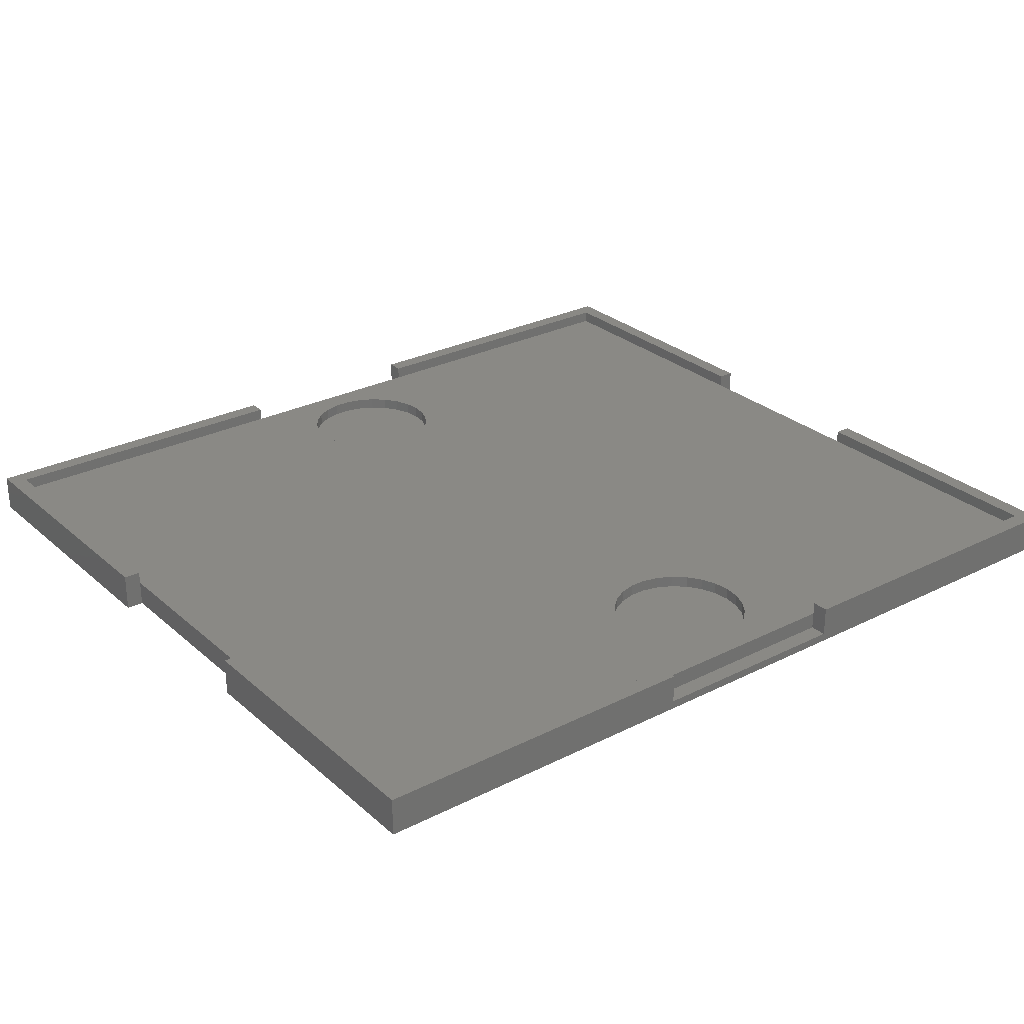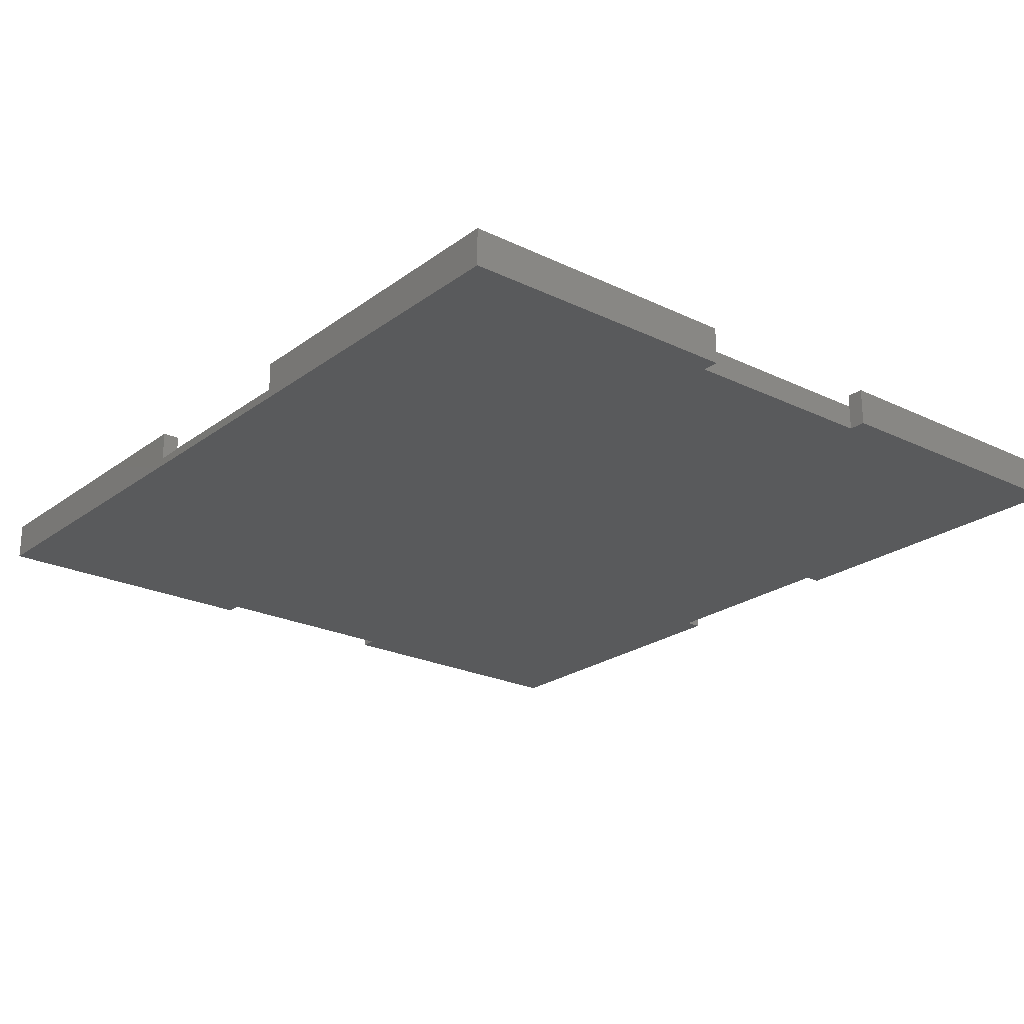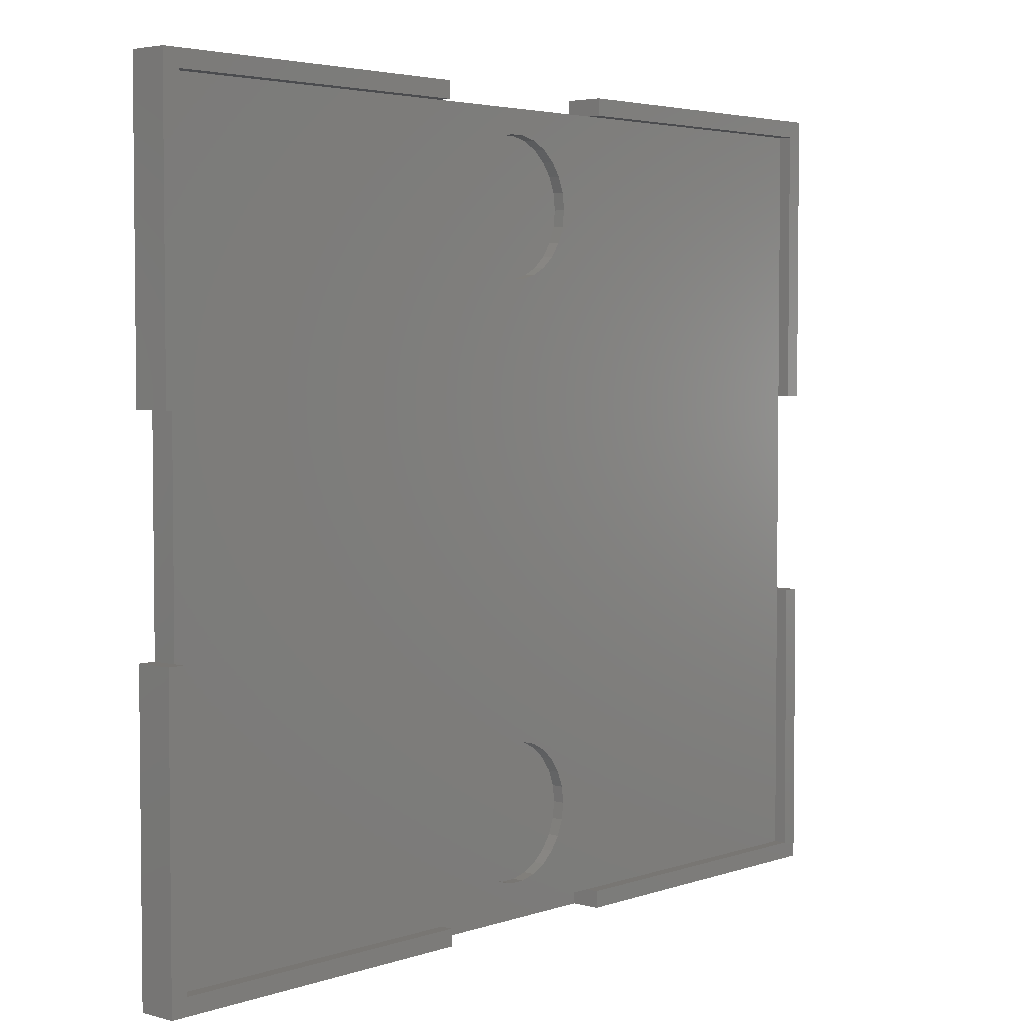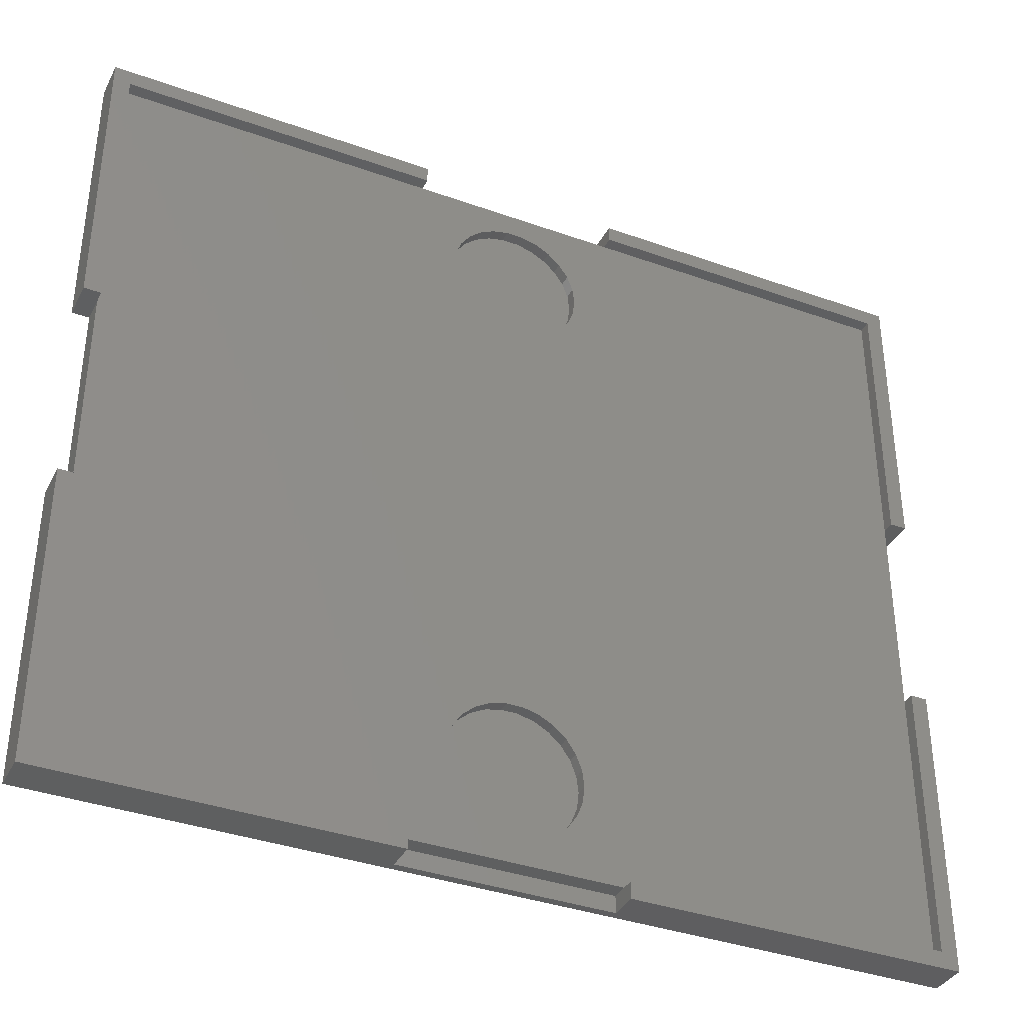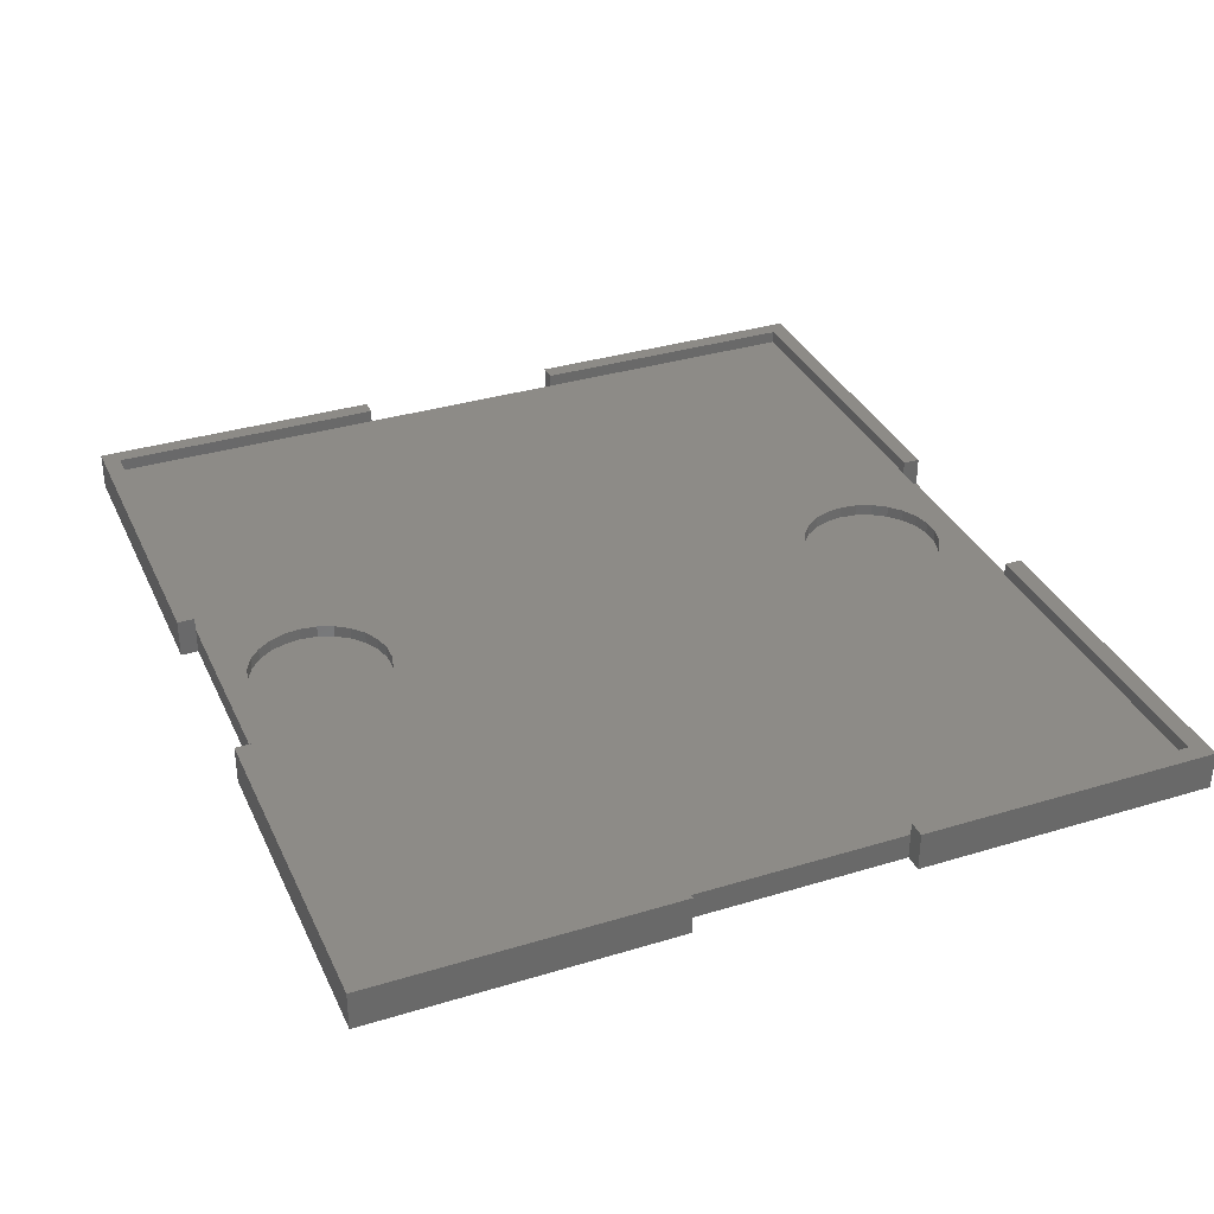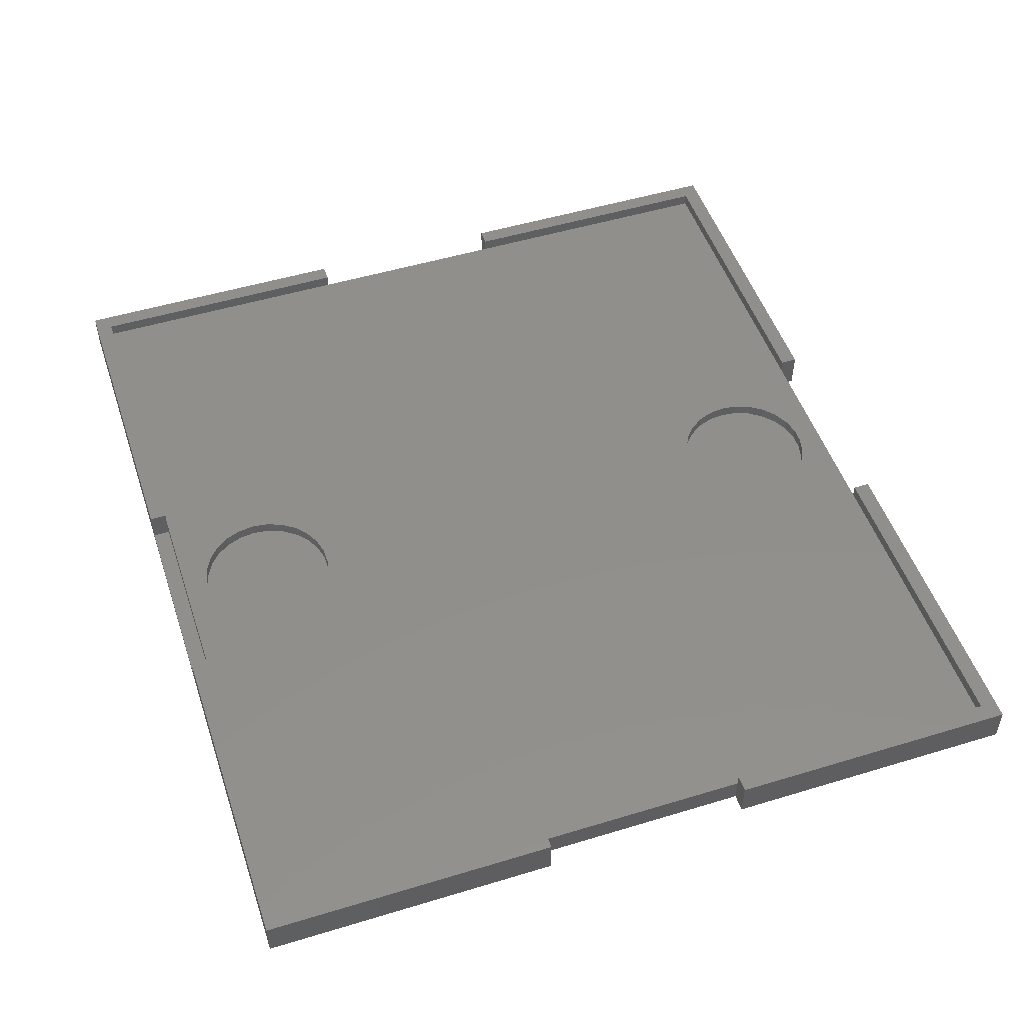
<metadata>
{"format":"stl","ext":"stl","renderer":"f3d","projection":"perspective","resolution":1024,"background":"white","views":[{"elev":27.9,"azim":-37.5,"up":"+Z"},{"elev":-23.2,"azim":50.8,"up":"+Z"},{"elev":3.8,"azim":-48.0,"up":"+Y"},{"elev":-37.0,"azim":-24.8,"up":"+Y"},{"elev":34.3,"azim":-112.3,"up":"+Z"},{"elev":50.5,"azim":71.6,"up":"+Z"}]}
</metadata>
<code>
# stl→obj: 160 verts, 316 faces
v 0 0 0
v 0 35 4.5
v 0 35 0
v 0 0 4.5
v 0 60 0
v 0 95 4.5
v 0 95 0
v 0 60 4.5
v 2 35 4.5
v 2 2 4.5
v 40 0 4.5
v 40 2 4.5
v 103 2 4.5
v 105 35 4.5
v 103 35 4.5
v 105 0 4.5
v 65 0 4.5
v 65 2 4.5
v 105 95 4.5
v 103 93 4.5
v 105 60 4.5
v 65 95 4.5
v 65 93 4.5
v 103 60 4.5
v 40 95 4.5
v 2 93 4.5
v 40 93 4.5
v 2 60 4.5
v 105 35 0
v 105 0 0
v 105 95 0
v 105 60 0
v 65 95 0
v 40 95 0
v 103 35 0
v 65 93 0
v 103 60 0
v 2 35 0
v 2 60 0
v 40 93 0
v 40 0 1
v 65 0 1
v 2 35 3
v 2 2 3
v 2 93 3
v 2 60 3
v 103 2 3
v 103 35 3
v 103 60 3
v 103 93 3
v 58.58 76.61 3
v 59.69 78.22 3
v 60.39 14.94 3
v 60.62 13 3
v 57.12 75.31 3
v 59.69 16.78 3
v 58.58 18.39 3
v 57.12 19.69 3
v 55.38 74.4 3
v 55.38 20.6 3
v 53.48 73.93 3
v 53.48 21.07 3
v 51.52 73.93 3
v 51.52 21.07 3
v 49.62 74.4 3
v 49.62 20.6 3
v 47.88 75.31 3
v 47.88 19.69 3
v 46.42 76.61 3
v 45.31 78.22 3
v 44.61 80.06 3
v 46.42 18.39 3
v 44.38 82 3
v 45.31 16.78 3
v 60.39 80.06 3
v 60.62 82 3
v 65 93 3
v 60.39 83.94 3
v 59.69 85.78 3
v 58.58 87.39 3
v 57.12 88.69 3
v 55.38 89.6 3
v 53.48 90.07 3
v 51.52 90.07 3
v 40 93 3
v 44.61 83.94 3
v 45.31 85.78 3
v 46.42 87.39 3
v 47.88 88.69 3
v 49.62 89.6 3
v 65 2 3
v 60.39 11.06 3
v 59.69 9.224 3
v 58.58 7.612 3
v 57.12 6.313 3
v 55.38 5.403 3
v 53.48 4.934 3
v 51.52 4.934 3
v 40 2 3
v 49.62 5.403 3
v 47.88 6.313 3
v 46.42 7.612 3
v 45.31 9.224 3
v 44.61 11.06 3
v 44.38 13 3
v 44.61 14.94 3
v 40 2 1
v 65 2 1
v 59.69 16.78 1.6
v 58.58 18.39 1.6
v 60.62 13 1.6
v 60.39 14.94 1.6
v 60.39 11.06 1.6
v 59.69 9.224 1.6
v 58.58 7.612 1.6
v 57.12 19.69 1.6
v 57.12 6.313 1.6
v 55.38 20.6 1.6
v 55.38 5.403 1.6
v 53.48 21.07 1.6
v 53.48 4.934 1.6
v 51.52 21.07 1.6
v 51.52 4.934 1.6
v 49.62 20.6 1.6
v 49.62 5.403 1.6
v 47.88 19.69 1.6
v 47.88 6.313 1.6
v 46.42 18.39 1.6
v 46.42 7.612 1.6
v 45.31 16.78 1.6
v 45.31 9.224 1.6
v 44.61 14.94 1.6
v 44.61 11.06 1.6
v 44.38 13 1.6
v 59.69 85.78 1.6
v 58.58 87.39 1.6
v 60.62 82 1.6
v 60.39 83.94 1.6
v 60.39 80.06 1.6
v 59.69 78.22 1.6
v 58.58 76.61 1.6
v 57.12 88.69 1.6
v 57.12 75.31 1.6
v 55.38 89.6 1.6
v 55.38 74.4 1.6
v 53.48 90.07 1.6
v 53.48 73.93 1.6
v 51.52 90.07 1.6
v 51.52 73.93 1.6
v 49.62 89.6 1.6
v 49.62 74.4 1.6
v 47.88 88.69 1.6
v 47.88 75.31 1.6
v 46.42 87.39 1.6
v 46.42 76.61 1.6
v 45.31 85.78 1.6
v 45.31 78.22 1.6
v 44.61 83.94 1.6
v 44.61 80.06 1.6
v 44.38 82 1.6
f 1 2 3
f 2 1 4
f 5 6 7
f 6 5 8
f 9 2 10
f 10 11 12
f 10 4 11
f 4 10 2
f 13 14 15
f 14 13 16
f 17 13 18
f 13 17 16
f 19 20 21
f 22 20 19
f 20 22 23
f 21 20 24
f 25 26 27
f 6 26 25
f 8 26 6
f 26 8 28
f 16 29 14
f 29 16 30
f 21 31 19
f 31 21 32
f 31 22 19
f 22 31 33
f 34 6 25
f 6 34 7
f 30 35 29
f 35 36 37
f 38 35 30
f 35 38 36
f 39 40 38
f 36 38 40
f 1 38 30
f 38 1 3
f 37 31 32
f 36 31 37
f 31 36 33
f 7 40 39
f 7 39 5
f 40 7 34
f 4 41 11
f 41 1 42
f 1 41 4
f 42 16 17
f 42 30 16
f 30 42 1
f 10 43 9
f 43 10 44
f 28 45 26
f 45 28 46
f 38 46 39
f 46 38 43
f 47 15 48
f 15 47 13
f 49 20 50
f 20 49 24
f 48 37 49
f 37 48 35
f 51 49 52
f 48 53 54
f 55 49 51
f 48 56 53
f 49 55 48
f 48 57 56
f 58 48 55
f 48 58 57
f 59 58 55
f 59 60 58
f 61 60 59
f 61 62 60
f 63 62 61
f 63 64 62
f 65 64 63
f 65 66 64
f 67 66 65
f 67 68 66
f 46 67 69
f 67 46 68
f 46 69 70
f 43 68 46
f 46 70 71
f 68 43 72
f 45 71 73
f 72 43 74
f 75 50 76
f 50 75 49
f 76 50 77
f 52 49 75
f 48 54 47
f 77 78 76
f 77 79 78
f 77 80 79
f 77 81 80
f 77 82 81
f 77 83 82
f 77 84 83
f 45 73 85
f 86 85 73
f 87 85 86
f 88 85 87
f 89 85 88
f 90 85 89
f 84 85 90
f 85 84 77
f 47 54 91
f 92 91 54
f 93 91 92
f 94 91 93
f 95 91 94
f 96 91 95
f 97 91 96
f 98 91 97
f 98 99 91
f 100 99 98
f 101 99 100
f 102 99 101
f 103 99 102
f 104 99 103
f 105 99 104
f 74 43 106
f 71 45 46
f 44 106 43
f 106 44 105
f 105 44 99
f 99 10 12
f 10 99 44
f 47 18 13
f 18 47 91
f 107 91 99
f 91 107 108
f 77 20 23
f 20 77 50
f 45 27 26
f 27 45 85
f 36 85 77
f 85 36 40
f 11 99 12
f 41 99 11
f 99 41 107
f 42 91 108
f 17 91 42
f 91 17 18
f 107 42 108
f 42 107 41
f 85 25 27
f 25 85 34
f 34 85 40
f 77 33 36
f 33 77 22
f 22 77 23
f 43 2 9
f 3 43 38
f 43 3 2
f 8 46 28
f 5 46 8
f 46 5 39
f 14 48 15
f 29 48 14
f 48 29 35
f 49 21 24
f 32 49 37
f 49 32 21
f 109 57 110
f 57 109 56
f 111 53 112
f 53 111 54
f 112 113 111
f 109 113 112
f 109 114 113
f 110 114 109
f 110 115 114
f 116 115 110
f 116 117 115
f 118 117 116
f 118 119 117
f 120 119 118
f 120 121 119
f 122 121 120
f 122 123 121
f 124 123 122
f 124 125 123
f 126 125 124
f 126 127 125
f 128 127 126
f 128 129 127
f 130 129 128
f 130 131 129
f 132 131 130
f 132 133 131
f 133 132 134
f 105 132 106
f 132 105 134
f 116 57 58
f 57 116 110
f 120 60 62
f 60 120 118
f 128 68 72
f 68 128 126
f 106 130 74
f 130 106 132
f 74 128 72
f 128 74 130
f 117 96 95
f 96 117 119
f 112 56 109
f 56 112 53
f 118 58 60
f 58 118 116
f 124 64 66
f 64 124 122
f 104 134 105
f 134 104 133
f 126 66 68
f 66 126 124
f 127 102 101
f 102 127 129
f 115 93 114
f 93 115 94
f 122 62 64
f 62 122 120
f 113 54 111
f 54 113 92
f 123 100 98
f 100 123 125
f 121 98 97
f 98 121 123
f 103 133 104
f 133 103 131
f 102 131 103
f 131 102 129
f 114 92 113
f 92 114 93
f 119 97 96
f 97 119 121
f 125 101 100
f 101 125 127
f 115 95 94
f 95 115 117
f 135 80 136
f 80 135 79
f 137 78 138
f 78 137 76
f 138 139 137
f 135 139 138
f 135 140 139
f 136 140 135
f 136 141 140
f 142 141 136
f 142 143 141
f 144 143 142
f 144 145 143
f 146 145 144
f 146 147 145
f 148 147 146
f 148 149 147
f 150 149 148
f 150 151 149
f 152 151 150
f 152 153 151
f 154 153 152
f 154 155 153
f 156 155 154
f 156 157 155
f 158 157 156
f 158 159 157
f 159 158 160
f 142 80 81
f 80 142 136
f 148 83 84
f 83 148 146
f 146 82 83
f 82 146 144
f 154 89 88
f 89 154 152
f 87 154 88
f 154 87 156
f 143 59 55
f 59 143 145
f 138 79 135
f 79 138 78
f 144 81 82
f 81 144 142
f 150 84 90
f 84 150 148
f 71 160 73
f 160 71 159
f 86 156 87
f 156 86 158
f 152 90 89
f 90 152 150
f 153 69 67
f 69 153 155
f 141 52 140
f 52 141 51
f 73 158 86
f 158 73 160
f 139 76 137
f 76 139 75
f 149 65 63
f 65 149 151
f 147 63 61
f 63 147 149
f 70 159 71
f 159 70 157
f 141 55 51
f 55 141 143
f 140 75 139
f 75 140 52
f 145 61 59
f 61 145 147
f 69 157 70
f 157 69 155
f 151 67 65
f 67 151 153

</code>
